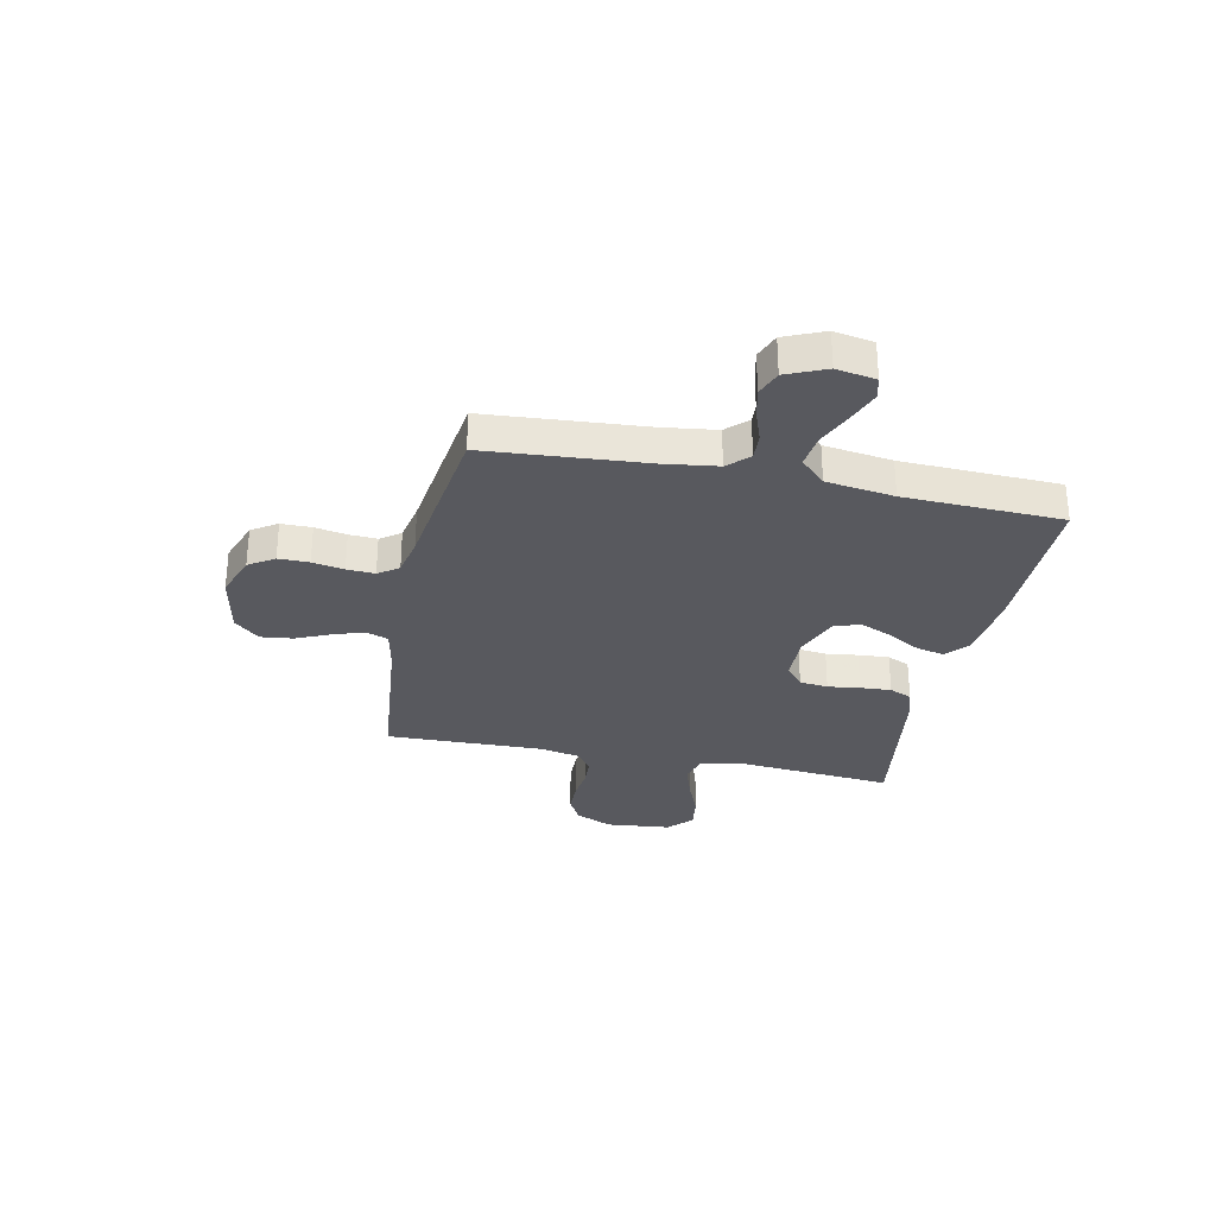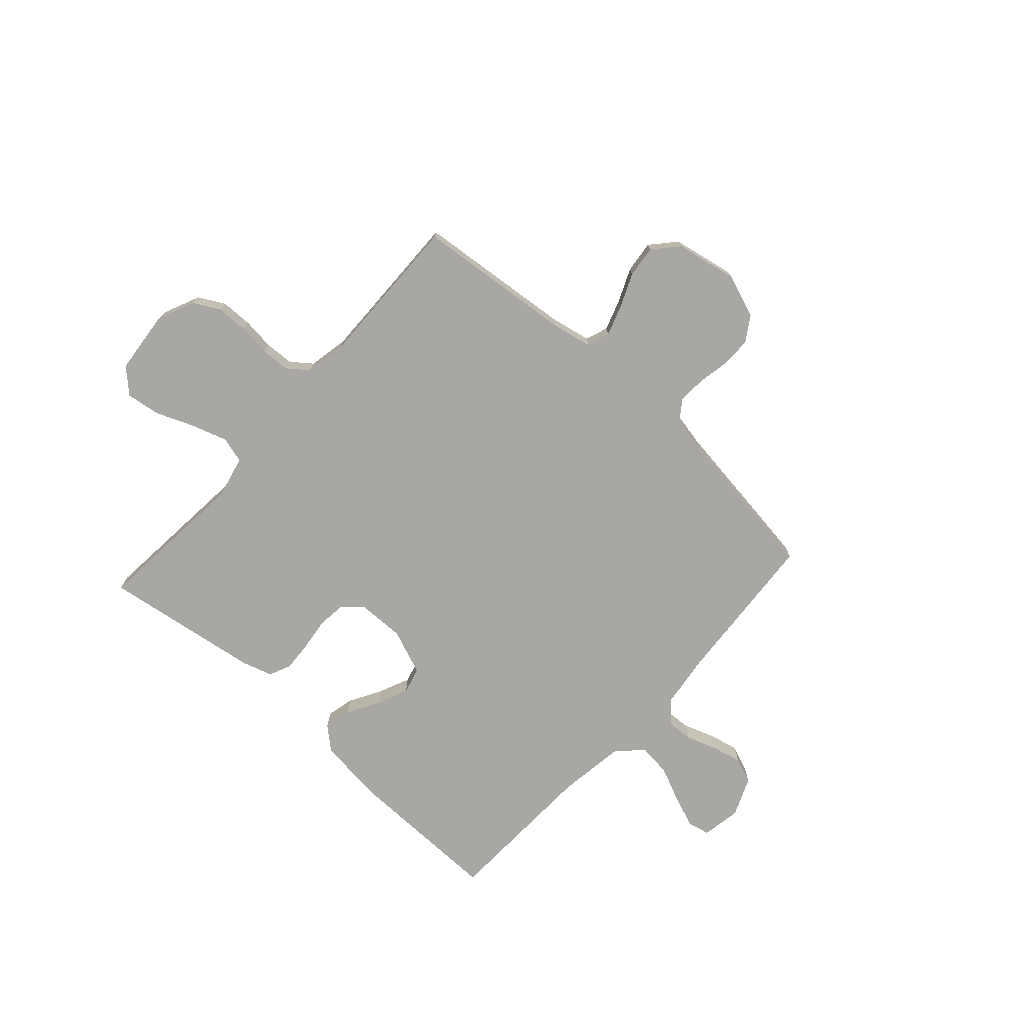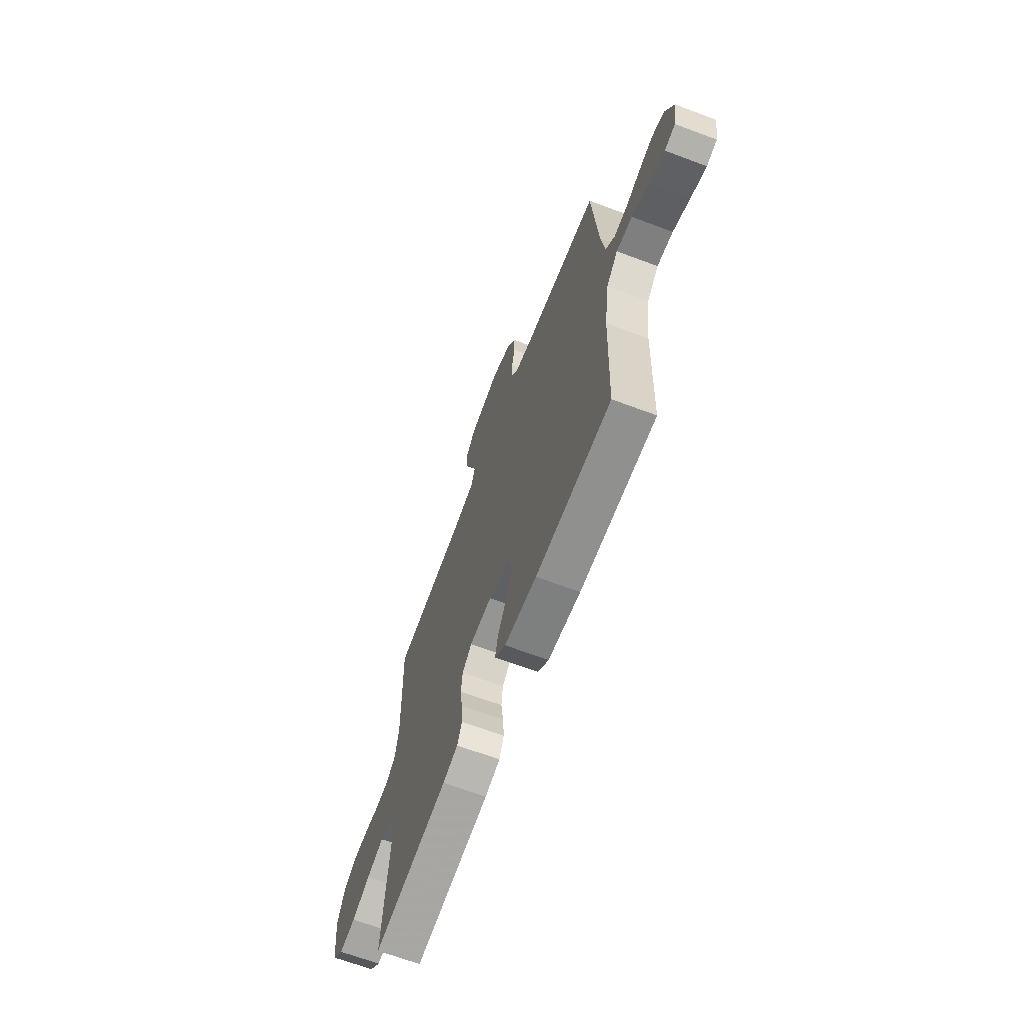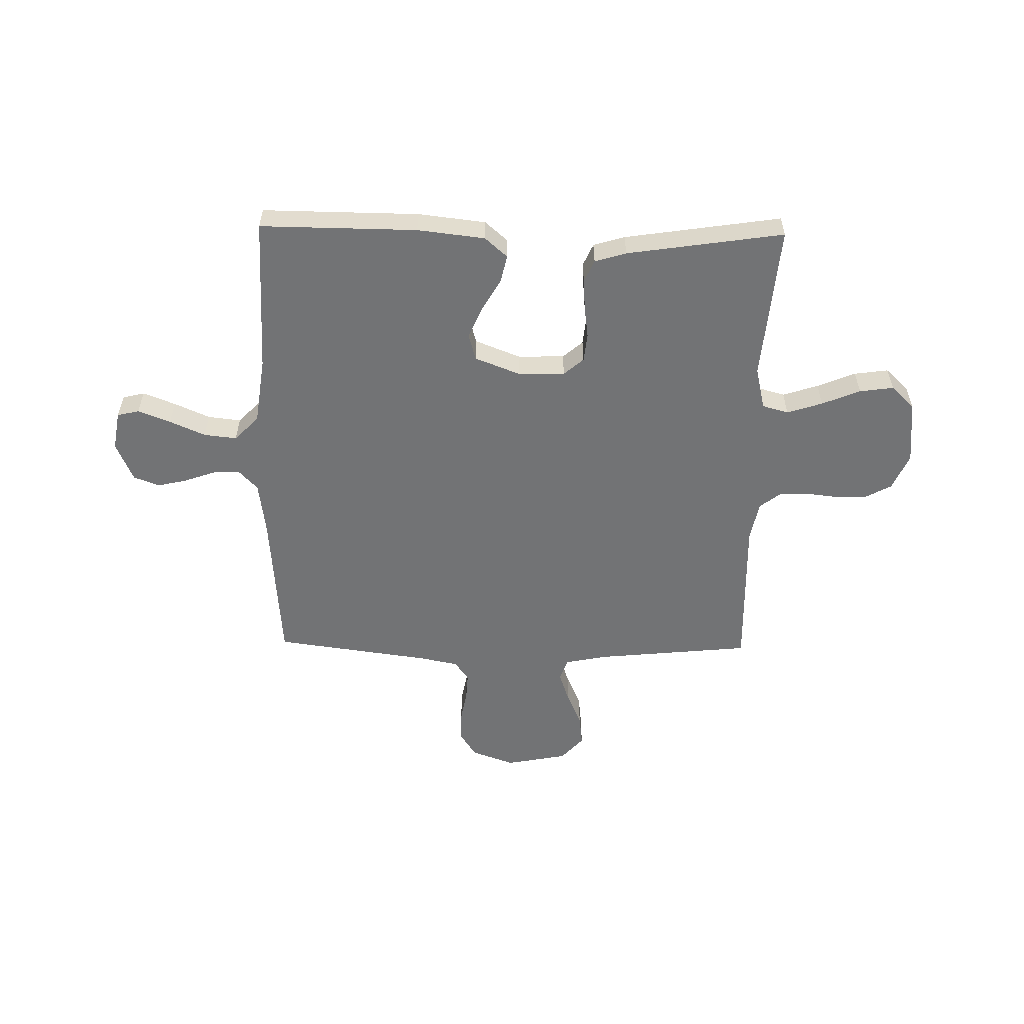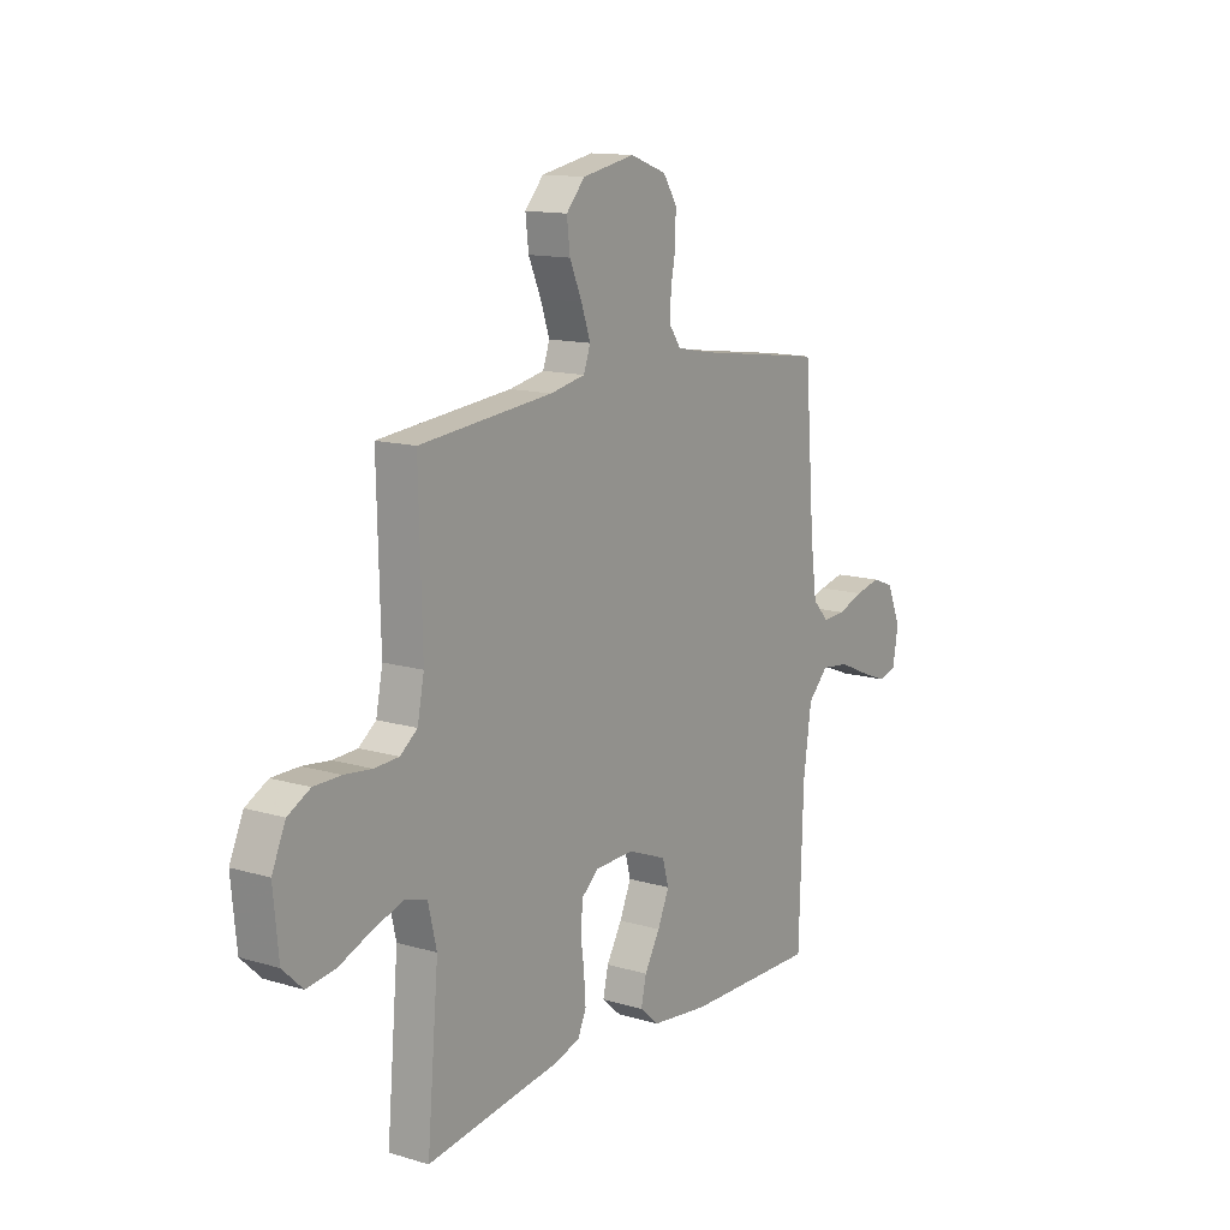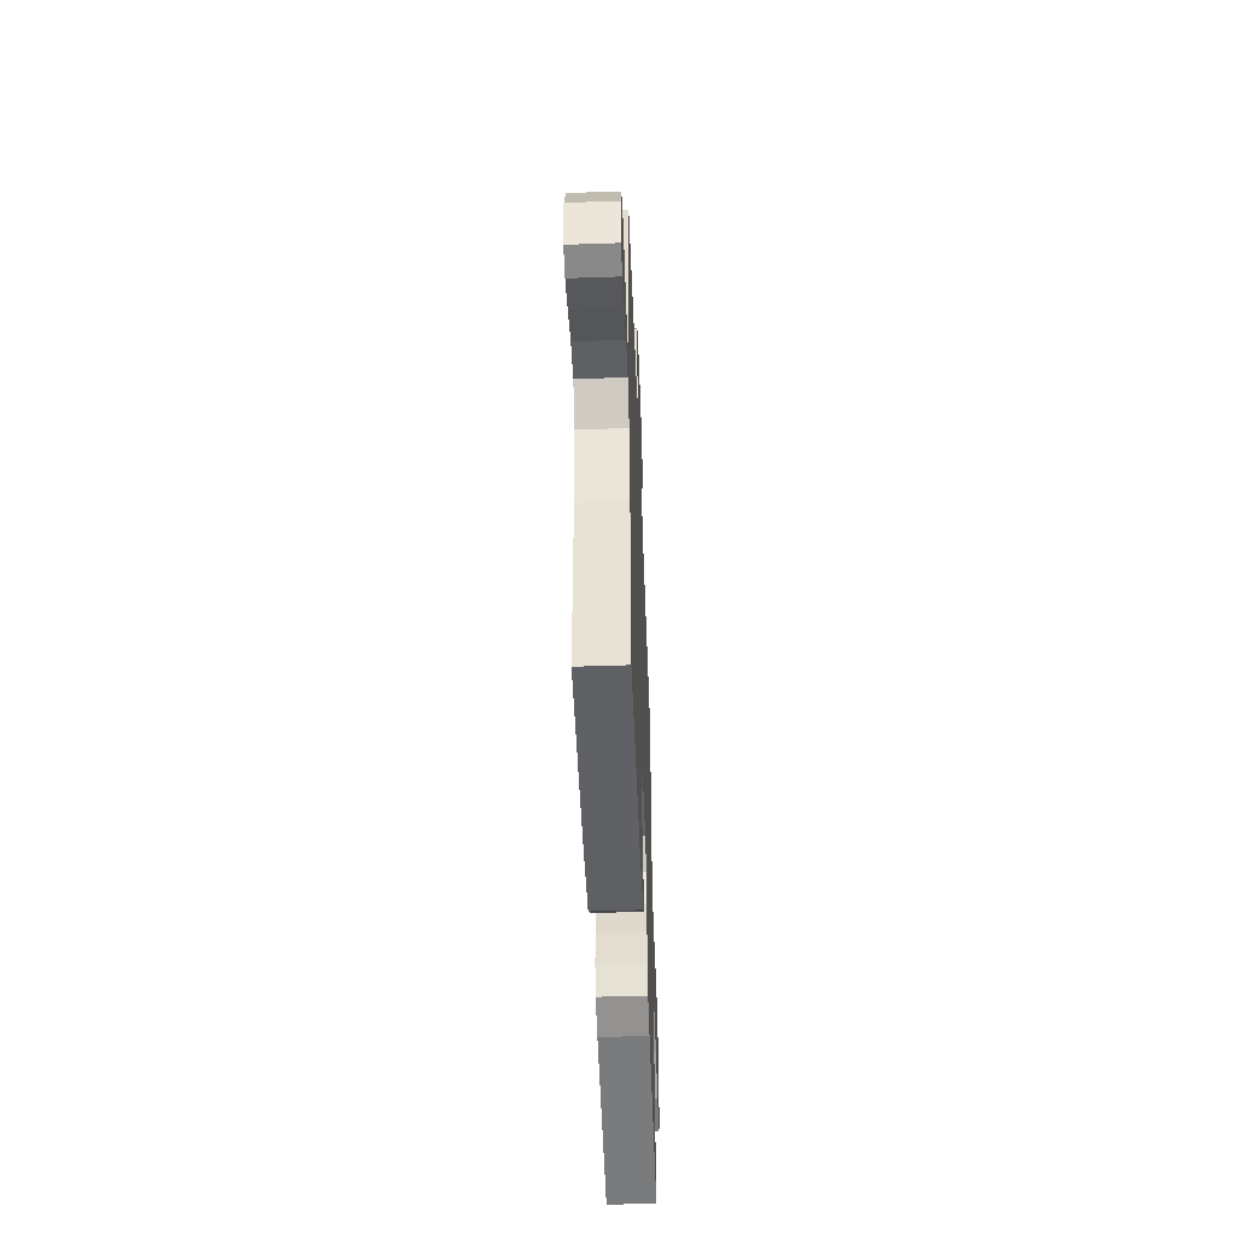
<metadata>
{"format":"obj","ext":"obj","renderer":"f3d","projection":"perspective","resolution":1024,"background":"white","views":[{"elev":-30.4,"azim":78.2,"up":"+Y"},{"elev":-74.5,"azim":-42.2,"up":"+Y"},{"elev":-66.1,"azim":69.3,"up":"+Z"},{"elev":-55.8,"azim":179.0,"up":"+Y"},{"elev":13.3,"azim":-55.9,"up":"+Z"},{"elev":-49.9,"azim":92.2,"up":"+Z"}]}
</metadata>
<code>
v 0.5 0.07 -0.5
v 0.2 0.07 -0.497
v 0.071 0.07 -0.482
v 0.028 0.07 -0.444
v 0.04 0.07 -0.391
v 0.075 0.07 -0.33
v 0.101 0.07 -0.27
v 0.087 0.07 -0.219
v 0 0.07 -0.185
v -0.089 0.07 -0.187
v -0.127 0.07 -0.22
v -0.133 0.07 -0.274
v -0.125 0.07 -0.335
v -0.121 0.07 -0.394
v -0.14 0.07 -0.437
v -0.2 0.07 -0.455
v -0.5 0.07 -0.5
v -0.474 0.07 -0.2
v -0.493 0.07 -0.119
v -0.543 0.07 -0.105
v -0.611 0.07 -0.127
v -0.684 0.07 -0.157
v -0.749 0.07 -0.166
v -0.794 0.07 -0.123
v -0.806 0.07 0
v -0.775 0.07 0.07
v -0.725 0.07 0.097
v -0.664 0.07 0.098
v -0.602 0.07 0.091
v -0.547 0.07 0.094
v -0.508 0.07 0.124
v -0.493 0.07 0.2
v -0.5 0.07 0.5
v -0.2 0.07 0.53
v -0.121 0.07 0.546
v -0.106 0.07 0.589
v -0.126 0.07 0.648
v -0.154 0.07 0.712
v -0.161 0.07 0.773
v -0.119 0.07 0.82
v 0 0.07 0.843
v 0.082 0.07 0.813
v 0.113 0.07 0.765
v 0.113 0.07 0.707
v 0.102 0.07 0.647
v 0.099 0.07 0.594
v 0.126 0.07 0.556
v 0.2 0.07 0.541
v 0.5 0.07 0.5
v 0.523 0.07 0.2
v 0.537 0.07 0.096
v 0.574 0.07 0.057
v 0.625 0.07 0.06
v 0.684 0.07 0.081
v 0.741 0.07 0.094
v 0.79 0.07 0.075
v 0.822 0.07 0
v 0.809 0.07 -0.075
v 0.767 0.07 -0.085
v 0.705 0.07 -0.061
v 0.637 0.07 -0.031
v 0.574 0.07 -0.024
v 0.528 0.07 -0.071
v 0.51 0.07 -0.2
v 0.5 0 -0.5
v 0.2 0 -0.497
v 0.071 0 -0.482
v 0.028 0 -0.444
v 0.04 0 -0.391
v 0.075 0 -0.33
v 0.101 0 -0.27
v 0.087 0 -0.219
v 0 0 -0.185
v -0.089 0 -0.187
v -0.127 0 -0.22
v -0.133 0 -0.274
v -0.125 0 -0.335
v -0.121 0 -0.394
v -0.14 0 -0.437
v -0.2 0 -0.455
v -0.5 0 -0.5
v -0.474 0 -0.2
v -0.493 0 -0.119
v -0.543 0 -0.105
v -0.611 0 -0.127
v -0.684 0 -0.157
v -0.749 0 -0.166
v -0.794 0 -0.123
v -0.806 0 0
v -0.775 0 0.07
v -0.725 0 0.097
v -0.664 0 0.098
v -0.602 0 0.091
v -0.547 0 0.094
v -0.508 0 0.124
v -0.493 0 0.2
v -0.5 0 0.5
v -0.2 0 0.53
v -0.121 0 0.546
v -0.106 0 0.589
v -0.126 0 0.648
v -0.154 0 0.712
v -0.161 0 0.773
v -0.119 0 0.82
v 0 0 0.843
v 0.082 0 0.813
v 0.113 0 0.765
v 0.113 0 0.707
v 0.102 0 0.647
v 0.099 0 0.594
v 0.126 0 0.556
v 0.2 0 0.541
v 0.5 0 0.5
v 0.523 0 0.2
v 0.537 0 0.096
v 0.574 0 0.057
v 0.625 0 0.06
v 0.684 0 0.081
v 0.741 0 0.094
v 0.79 0 0.075
v 0.822 0 0
v 0.809 0 -0.075
v 0.767 0 -0.085
v 0.705 0 -0.061
v 0.637 0 -0.031
v 0.574 0 -0.024
v 0.528 0 -0.071
v 0.51 0 -0.2
f 58 59 60 61
f 56 57 58 61
f 56 61 62
f 53 54 55 56
f 53 56 62
f 52 53 62 63
f 48 49 50
f 47 48 50 51
f 42 43 44 45
f 42 45 46
f 41 42 46
f 40 41 46
f 37 38 39 40
f 36 37 40 46
f 35 36 46 47
f 32 33 34
f 31 32 34 35
f 26 27 28 29
f 26 29 30
f 25 26 30
f 24 25 30
f 21 22 23 24
f 20 21 24 30
f 19 20 30 31
f 15 16 17 18
f 12 13 14 15
f 12 15 18 19
f 3 4 5 6
f 3 6 7
f 64 1 2 3
f 63 64 3 7
f 51 52 63 7
f 11 12 19 31
f 10 11 31 35
f 9 10 35 47
f 47 51 7 8
f 8 9 47
f 125 124 123 122
f 125 122 121 120
f 126 125 120
f 120 119 118 117
f 126 120 117
f 127 126 117 116
f 114 113 112
f 115 114 112 111
f 109 108 107 106
f 110 109 106
f 110 106 105
f 110 105 104
f 104 103 102 101
f 110 104 101 100
f 111 110 100 99
f 98 97 96
f 99 98 96 95
f 93 92 91 90
f 94 93 90
f 94 90 89
f 94 89 88
f 88 87 86 85
f 94 88 85 84
f 95 94 84 83
f 82 81 80 79
f 79 78 77 76
f 83 82 79 76
f 70 69 68 67
f 71 70 67
f 67 66 65 128
f 71 67 128 127
f 71 127 116 115
f 95 83 76 75
f 99 95 75 74
f 111 99 74 73
f 72 71 115 111
f 111 73 72
f 1 65 66 2
f 2 66 67 3
f 3 67 68 4
f 4 68 69 5
f 5 69 70 6
f 6 70 71 7
f 7 71 72 8
f 8 72 73 9
f 9 73 74 10
f 10 74 75 11
f 11 75 76 12
f 12 76 77 13
f 13 77 78 14
f 14 78 79 15
f 15 79 80 16
f 16 80 81 17
f 17 81 82 18
f 18 82 83 19
f 19 83 84 20
f 20 84 85 21
f 21 85 86 22
f 22 86 87 23
f 23 87 88 24
f 24 88 89 25
f 25 89 90 26
f 26 90 91 27
f 27 91 92 28
f 28 92 93 29
f 29 93 94 30
f 30 94 95 31
f 31 95 96 32
f 32 96 97 33
f 33 97 98 34
f 34 98 99 35
f 35 99 100 36
f 36 100 101 37
f 37 101 102 38
f 38 102 103 39
f 39 103 104 40
f 40 104 105 41
f 41 105 106 42
f 42 106 107 43
f 43 107 108 44
f 44 108 109 45
f 45 109 110 46
f 46 110 111 47
f 47 111 112 48
f 48 112 113 49
f 49 113 114 50
f 50 114 115 51
f 51 115 116 52
f 52 116 117 53
f 53 117 118 54
f 54 118 119 55
f 55 119 120 56
f 56 120 121 57
f 57 121 122 58
f 58 122 123 59
f 59 123 124 60
f 60 124 125 61
f 61 125 126 62
f 62 126 127 63
f 63 127 128 64
f 64 128 65 1

</code>
